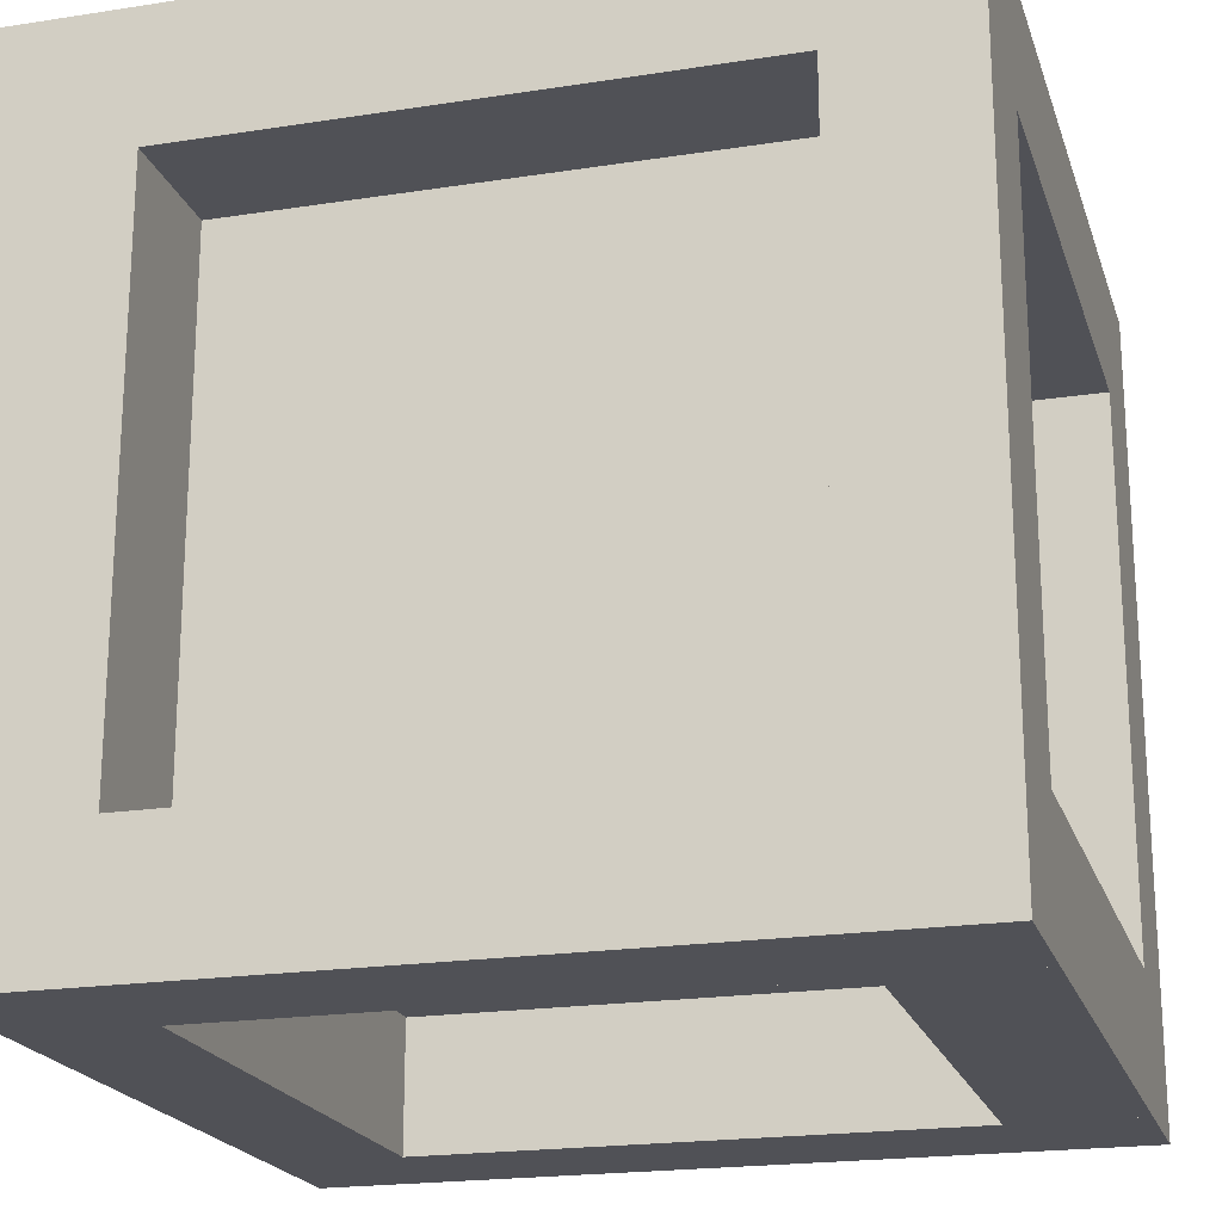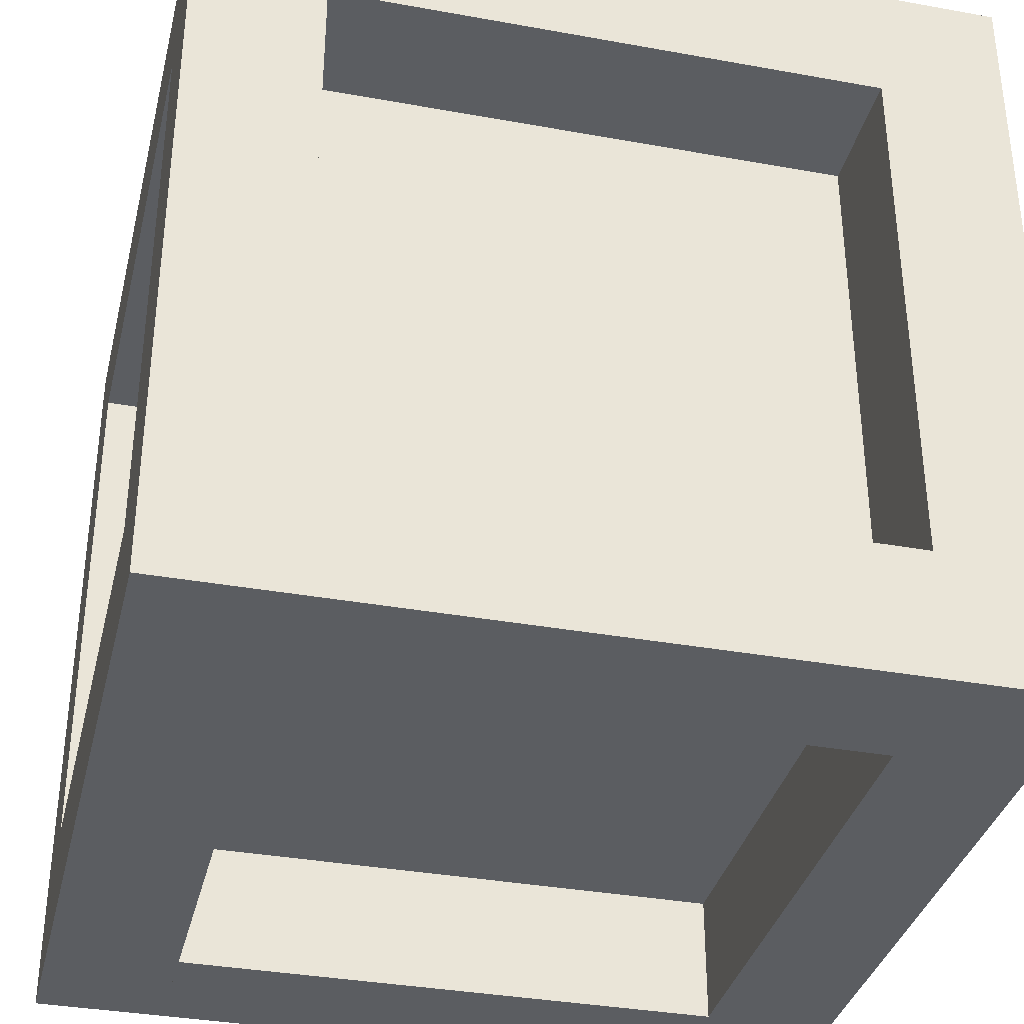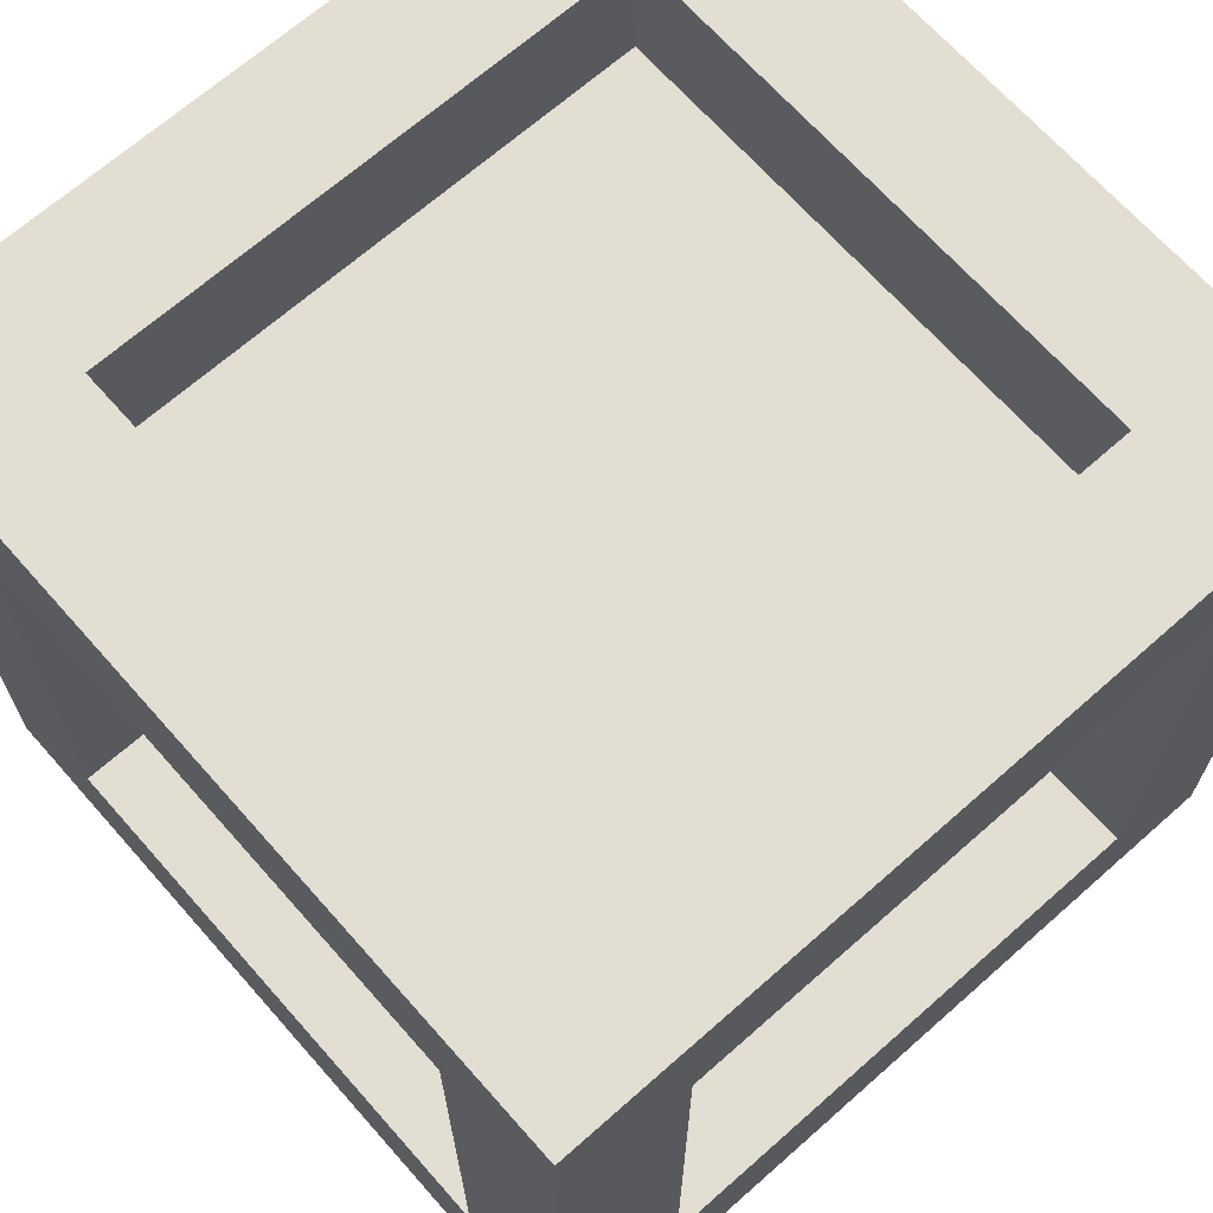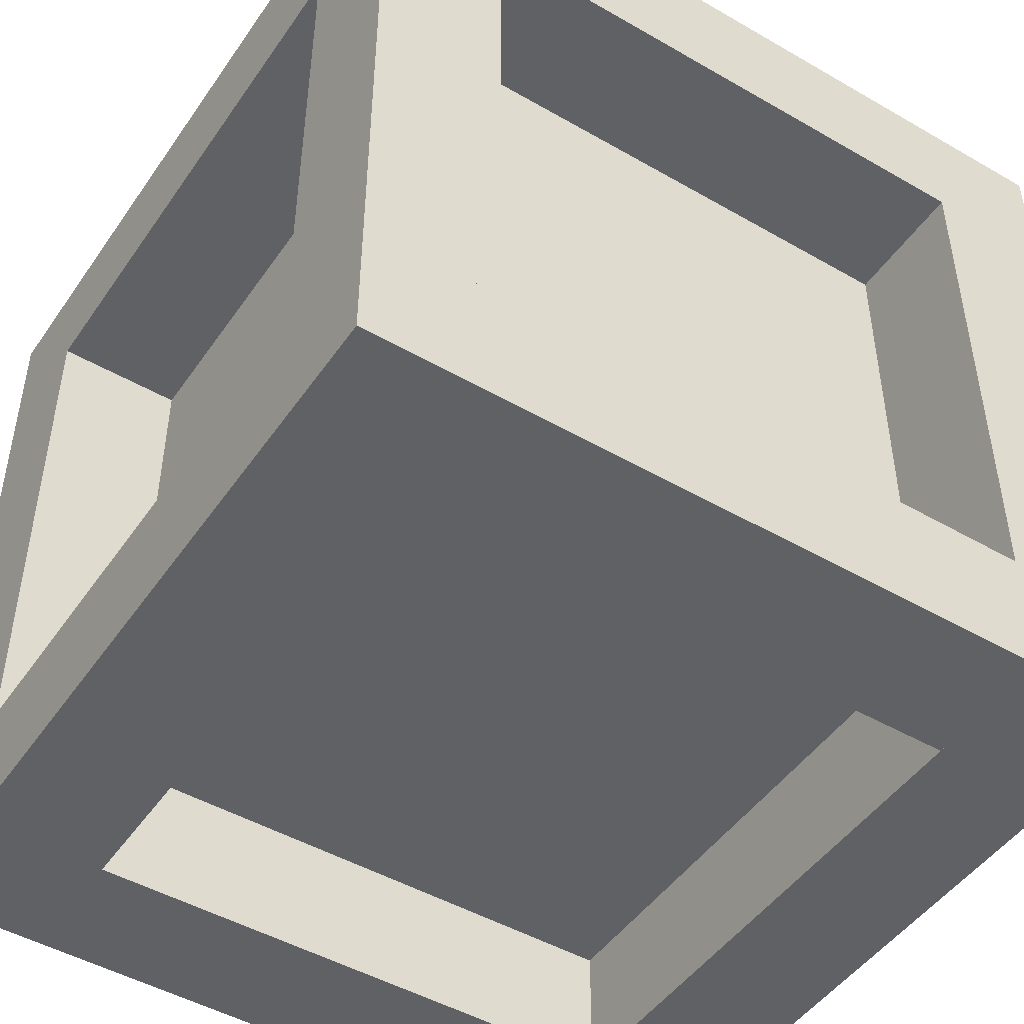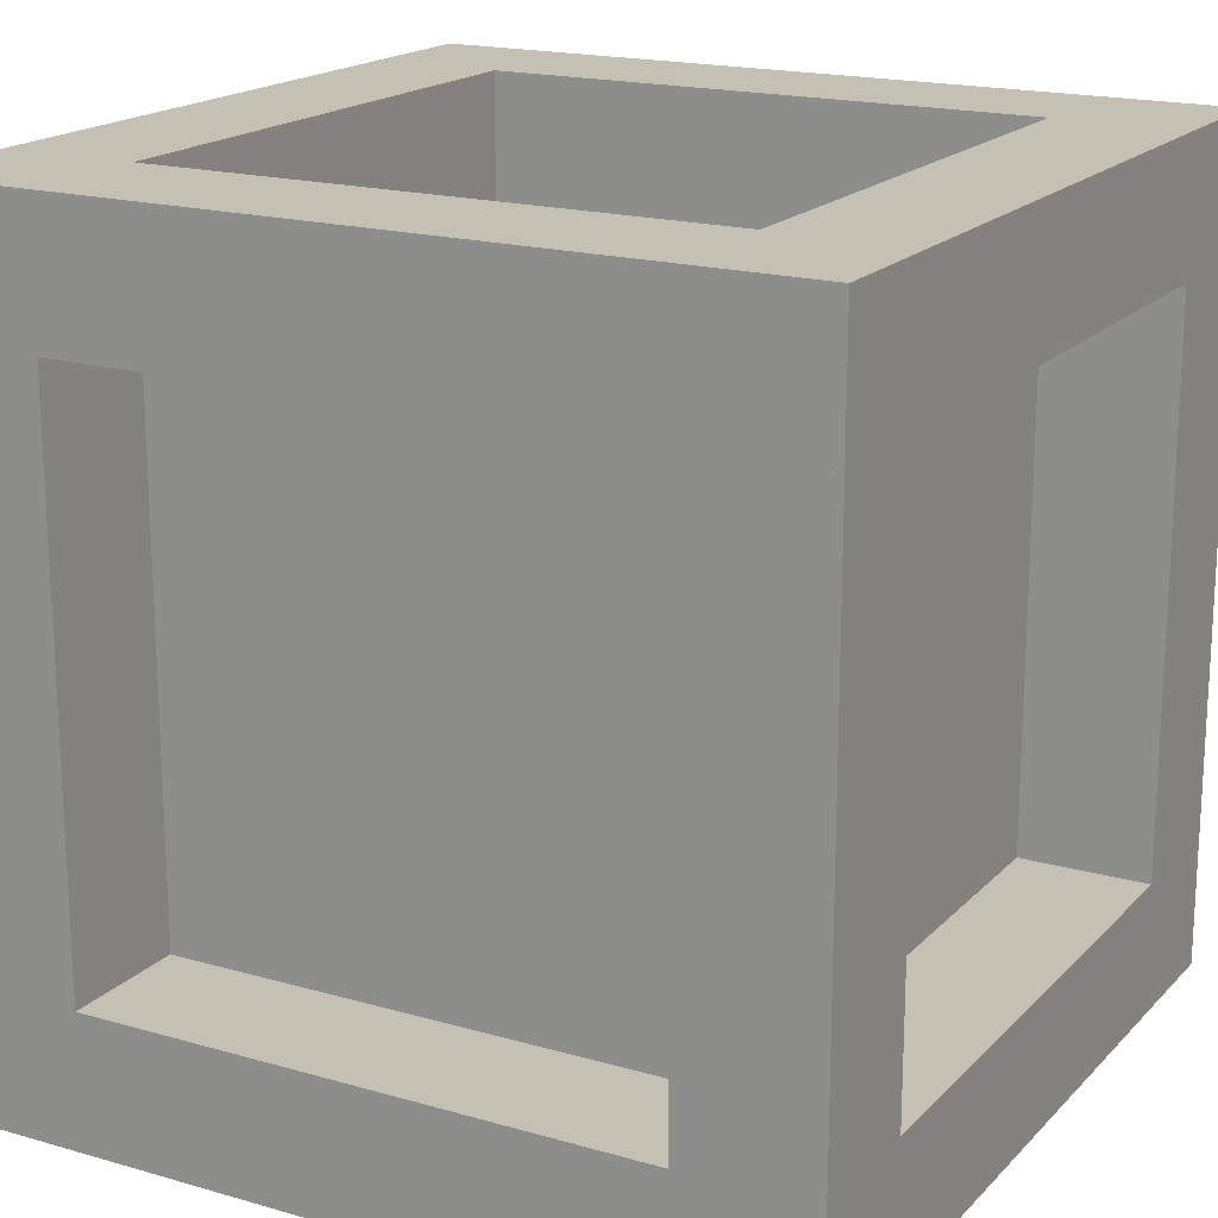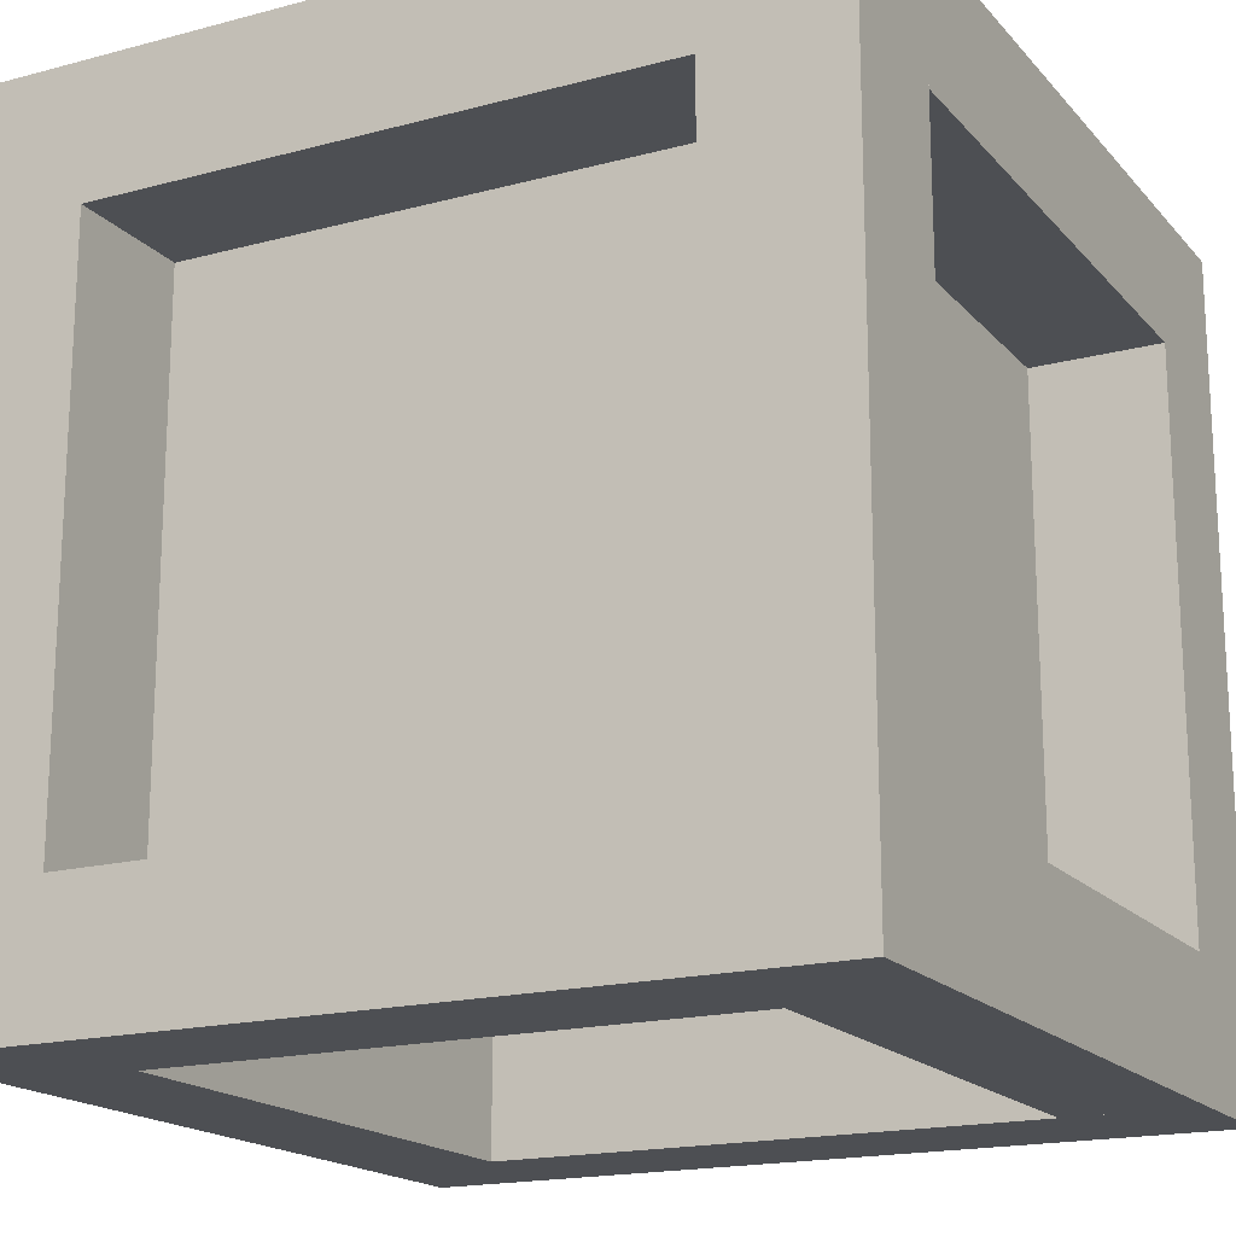
<metadata>
{"format":"obj","ext":"obj","renderer":"f3d","projection":"perspective","resolution":1024,"background":"white","views":[{"elev":-20.4,"azim":105.8,"up":"+Y"},{"elev":-35.4,"azim":-13.5,"up":"+Z"},{"elev":67.9,"azim":-41.5,"up":"+Z"},{"elev":-47.8,"azim":147.0,"up":"+Z"},{"elev":18.2,"azim":-60.9,"up":"+Z"},{"elev":-17.8,"azim":-62.4,"up":"+Z"}]}
</metadata>
<code>
o Cube
v 1 1 -1
v 1 -1 -1
v 1 1 1
v 1 -1 1
v -1 1 -1
v -1 -1 -1
v -1 1 1
v -1 -1 1
v 1 0.6796 -1
v -1 0.6796 -1
v -1 0.6796 1
v 1 0.6796 1
v 1 -1 0.6796
v 1 1 0.6796
v -1 1 0.6796
v -1 -1 0.6796
v -0.6796 -1 1
v -0.6796 1 1
v -0.6796 1 -1
v -0.6796 -1 -1
v -1 -0.6796 -1
v 1 -0.6796 -1
v 1 -0.6796 1
v -1 -0.6796 1
v 0.6796 -1 -1
v 0.6796 1 -1
v 0.6796 1 1
v 0.6796 -1 1
v -1 -1 -0.6796
v -1 1 -0.6796
v 1 1 -0.6796
v 1 -1 -0.6796
f 10 12 9
f 10 1 5
f 11 5 7
f 12 7 3
f 9 3 1
f 14 16 13
f 14 4 3
f 15 3 7
f 16 7 8
f 13 8 4
f 18 20 17
f 18 8 7
f 19 7 5
f 20 5 6
f 17 6 8
f 22 24 21
f 22 6 2
f 23 2 4
f 24 4 8
f 21 8 6
f 26 28 25
f 26 2 1
f 27 1 3
f 28 3 4
f 25 4 2
f 30 32 29
f 30 6 5
f 31 5 1
f 32 1 2
f 29 2 6
f 10 11 12
f 10 9 1
f 11 10 5
f 12 11 7
f 9 12 3
f 14 15 16
f 14 13 4
f 15 14 3
f 16 15 7
f 13 16 8
f 18 19 20
f 18 17 8
f 19 18 7
f 20 19 5
f 17 20 6
f 22 23 24
f 22 21 6
f 23 22 2
f 24 23 4
f 21 24 8
f 26 27 28
f 26 25 2
f 27 26 1
f 28 27 3
f 25 28 4
f 30 31 32
f 30 29 6
f 31 30 5
f 32 31 1
f 29 32 2

</code>
